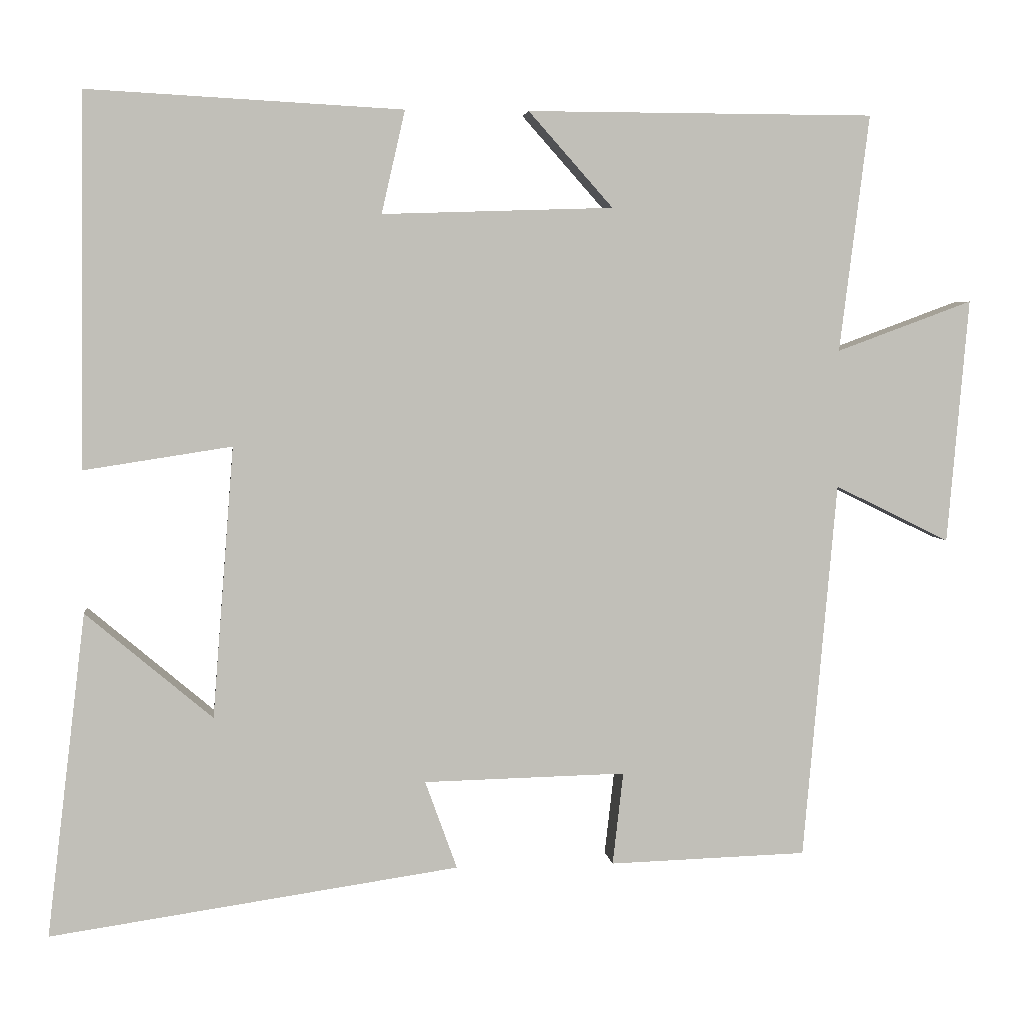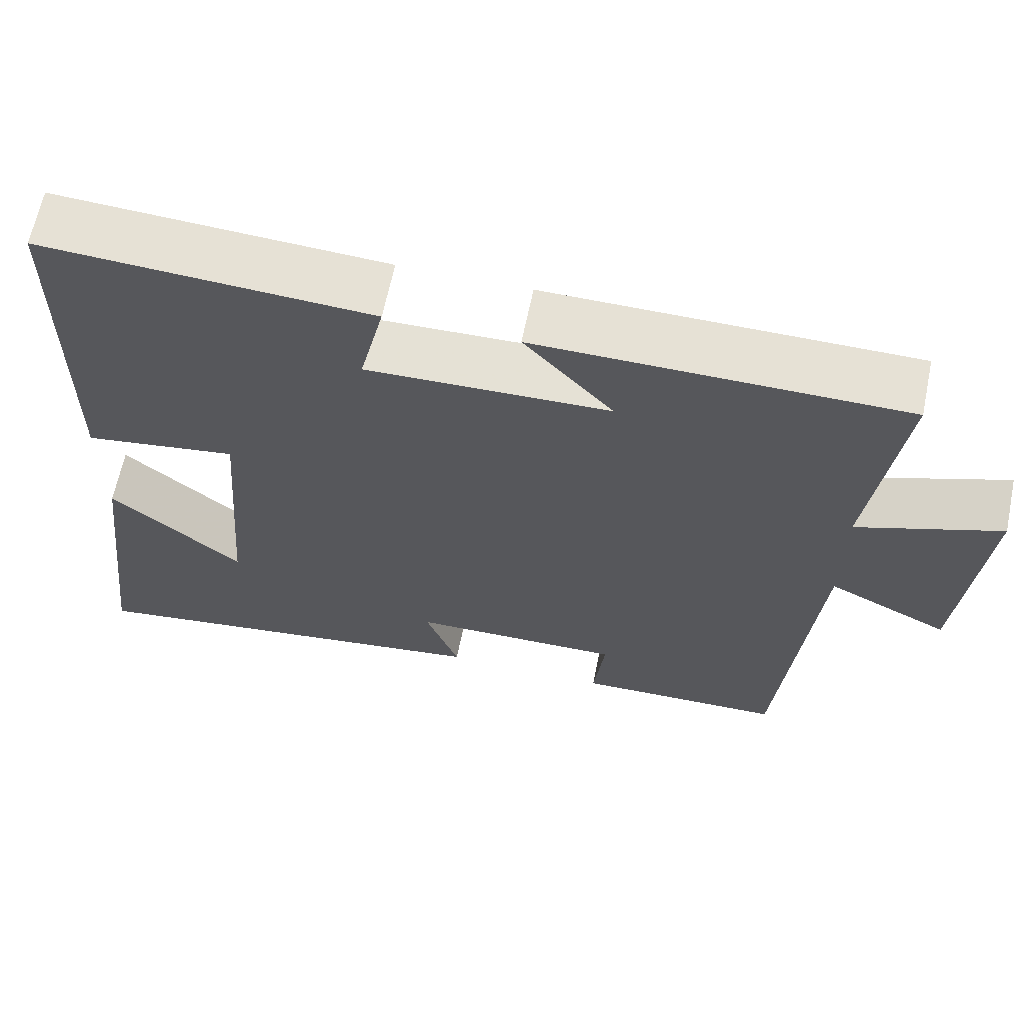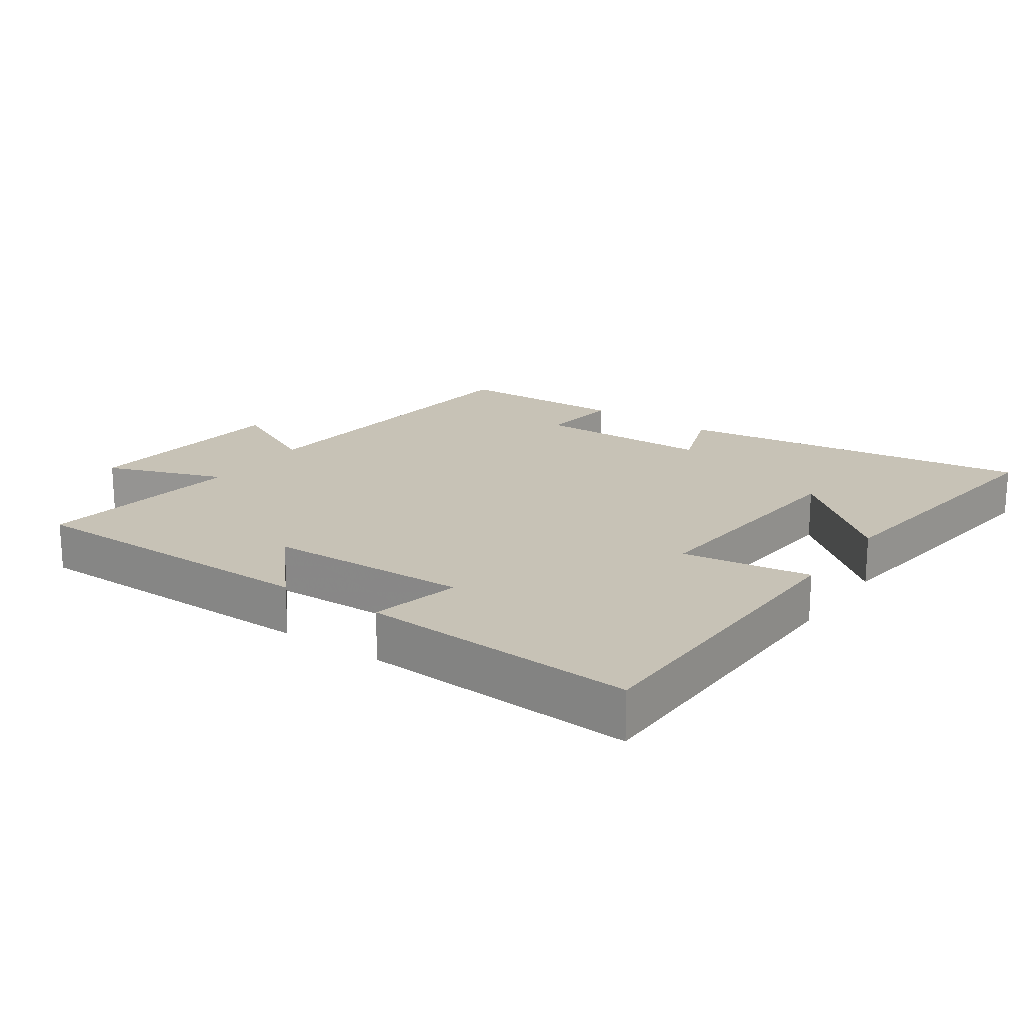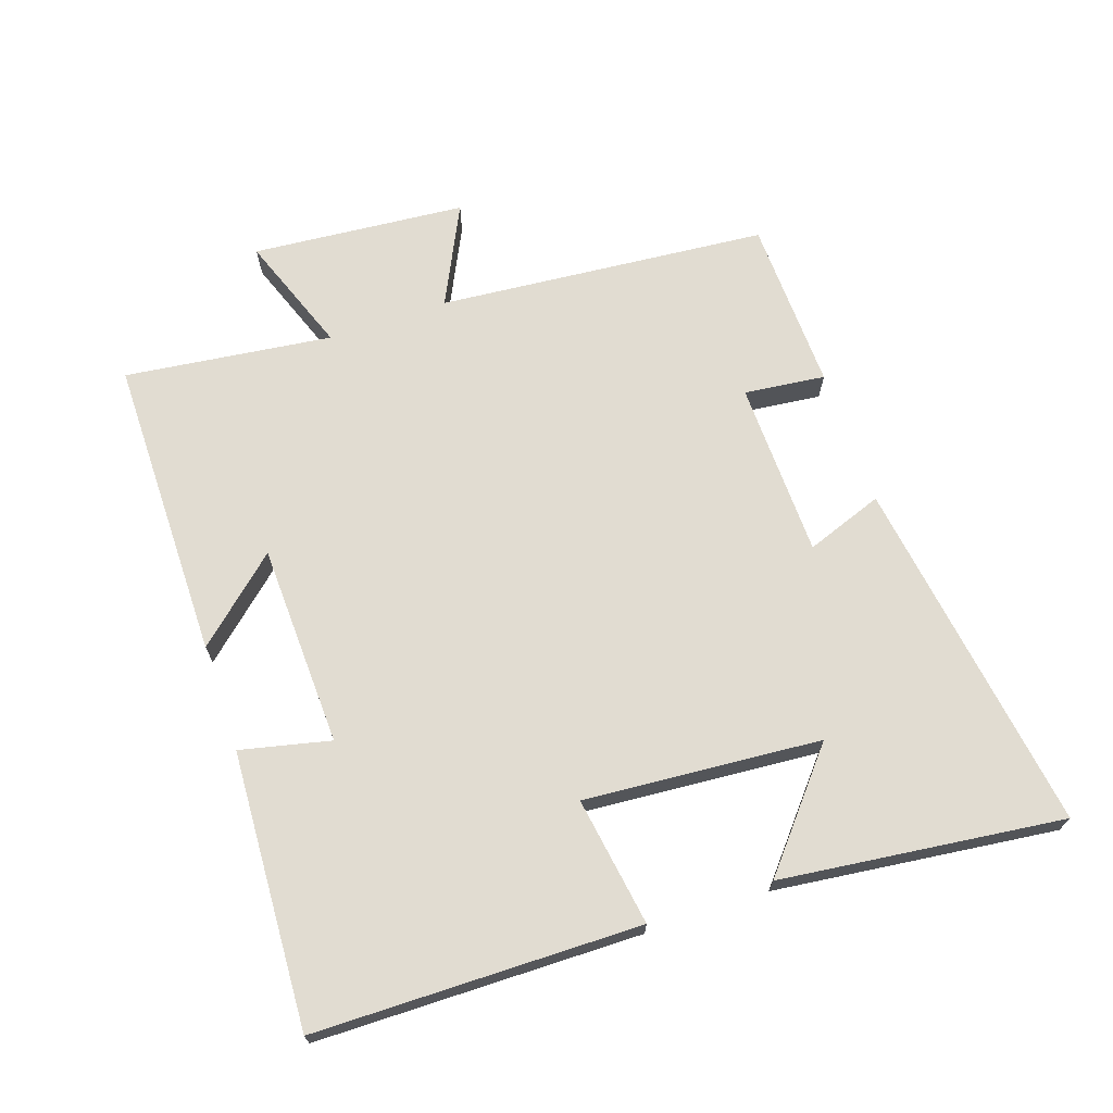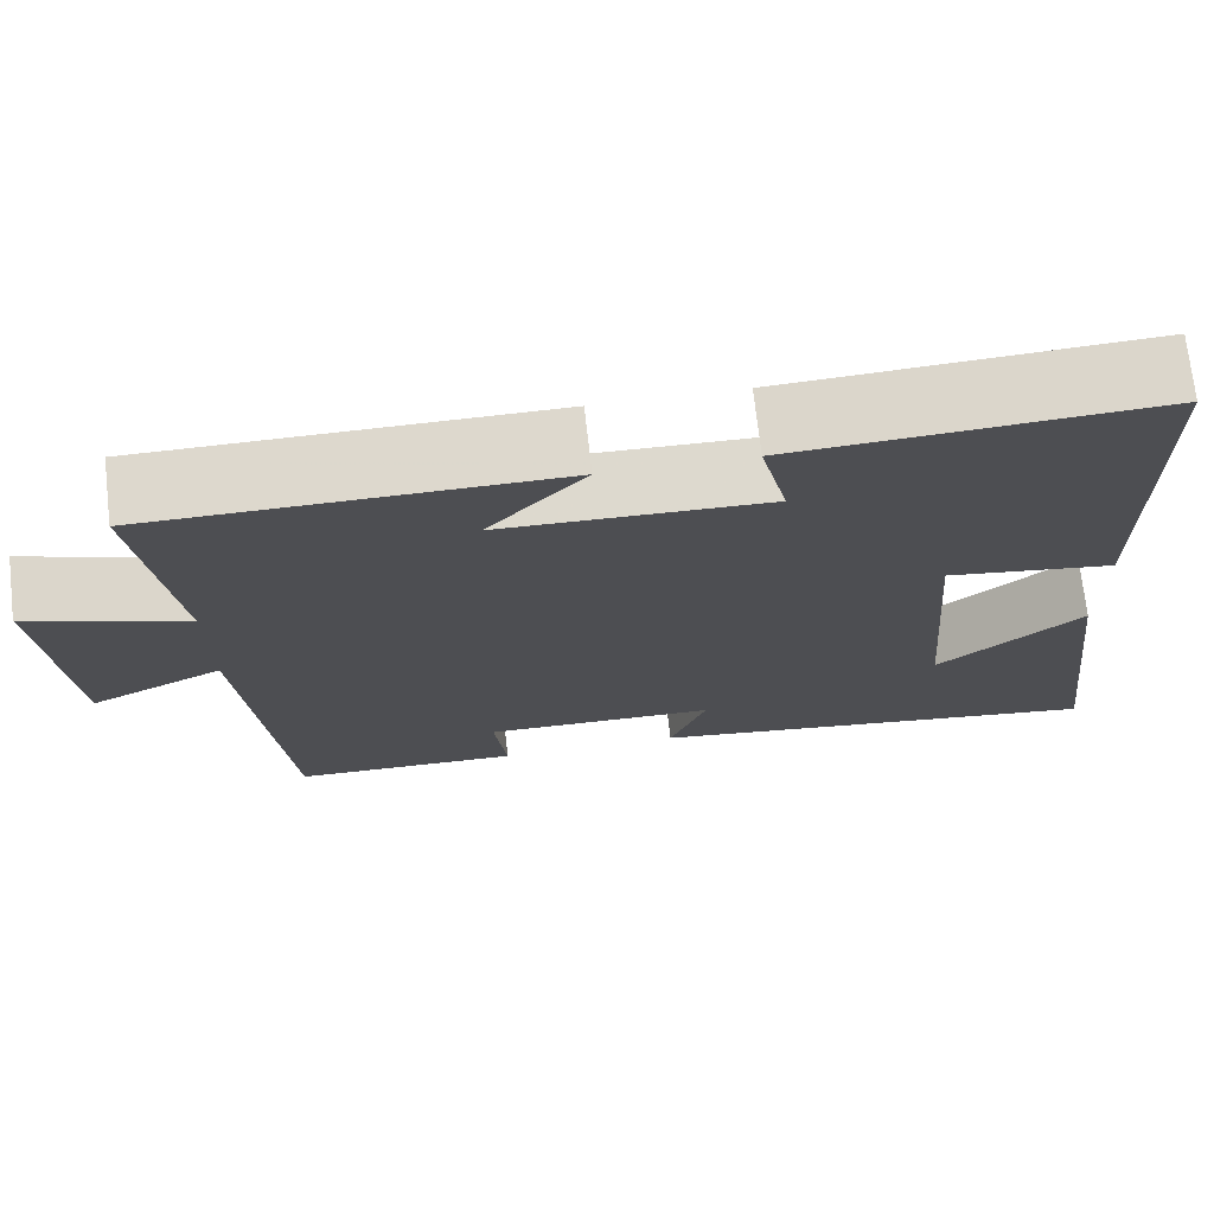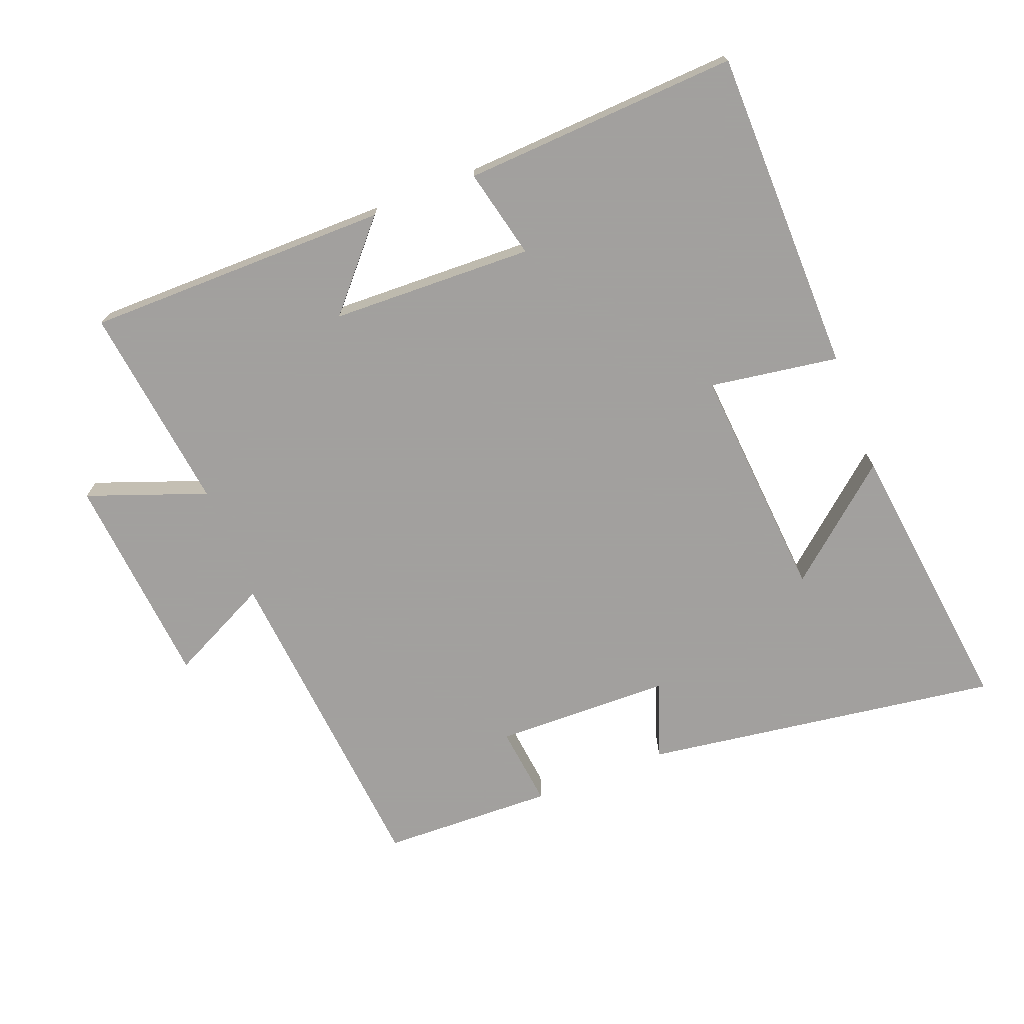
<metadata>
{"format":"obj","ext":"obj","renderer":"f3d","projection":"perspective","resolution":1024,"background":"white","views":[{"elev":4.1,"azim":173.4,"up":"+Z"},{"elev":64.6,"azim":-168.3,"up":"+Z"},{"elev":19.2,"azim":35.0,"up":"+Y"},{"elev":69.2,"azim":71.2,"up":"+Y"},{"elev":72.3,"azim":-6.5,"up":"+Z"},{"elev":-71.9,"azim":21.3,"up":"+Y"}]}
</metadata>
<code>
v 0.551 0.07 -0.578
v 0.014 0.07 -0.5
v 0.056 0.07 -0.384
v -0.21 0.07 -0.378
v -0.196 0.07 -0.5
v -0.456 0.07 -0.492
v -0.5 0.07 0.005
v -0.651 0.07 -0.069
v -0.679 0.07 0.253
v -0.5 0.07 0.187
v -0.539 0.07 0.499
v -0.082 0.07 0.5
v -0.193 0.07 0.375
v 0.111 0.07 0.365
v 0.08 0.07 0.5
v 0.494 0.07 0.522
v 0.5 0.07 0.033
v 0.306 0.07 0.063
v 0.334 0.07 -0.293
v 0.5 0.07 -0.153
v 0.551 0 -0.578
v 0.014 0 -0.5
v 0.056 0 -0.384
v -0.21 0 -0.378
v -0.196 0 -0.5
v -0.456 0 -0.492
v -0.5 0 0.005
v -0.651 0 -0.069
v -0.679 0 0.253
v -0.5 0 0.187
v -0.539 0 0.499
v -0.082 0 0.5
v -0.193 0 0.375
v 0.111 0 0.365
v 0.08 0 0.5
v 0.494 0 0.522
v 0.5 0 0.033
v 0.306 0 0.063
v 0.334 0 -0.293
v 0.5 0 -0.153
f 19 20 1
f 16 17 18
f 15 16 18
f 14 15 18
f 13 14 18 19
f 10 11 12 13
f 10 13 19 1
f 7 8 9 10
f 6 7 10
f 5 6 10
f 4 5 10
f 3 4 10
f 1 2 3
f 1 3 10
f 21 40 39
f 38 37 36
f 38 36 35
f 38 35 34
f 39 38 34 33
f 33 32 31 30
f 21 39 33 30
f 30 29 28 27
f 30 27 26
f 30 26 25
f 30 25 24
f 30 24 23
f 23 22 21
f 30 23 21
f 1 21 22 2
f 2 22 23 3
f 3 23 24 4
f 4 24 25 5
f 5 25 26 6
f 6 26 27 7
f 7 27 28 8
f 8 28 29 9
f 9 29 30 10
f 10 30 31 11
f 11 31 32 12
f 12 32 33 13
f 13 33 34 14
f 14 34 35 15
f 15 35 36 16
f 16 36 37 17
f 17 37 38 18
f 18 38 39 19
f 19 39 40 20
f 20 40 21 1

</code>
